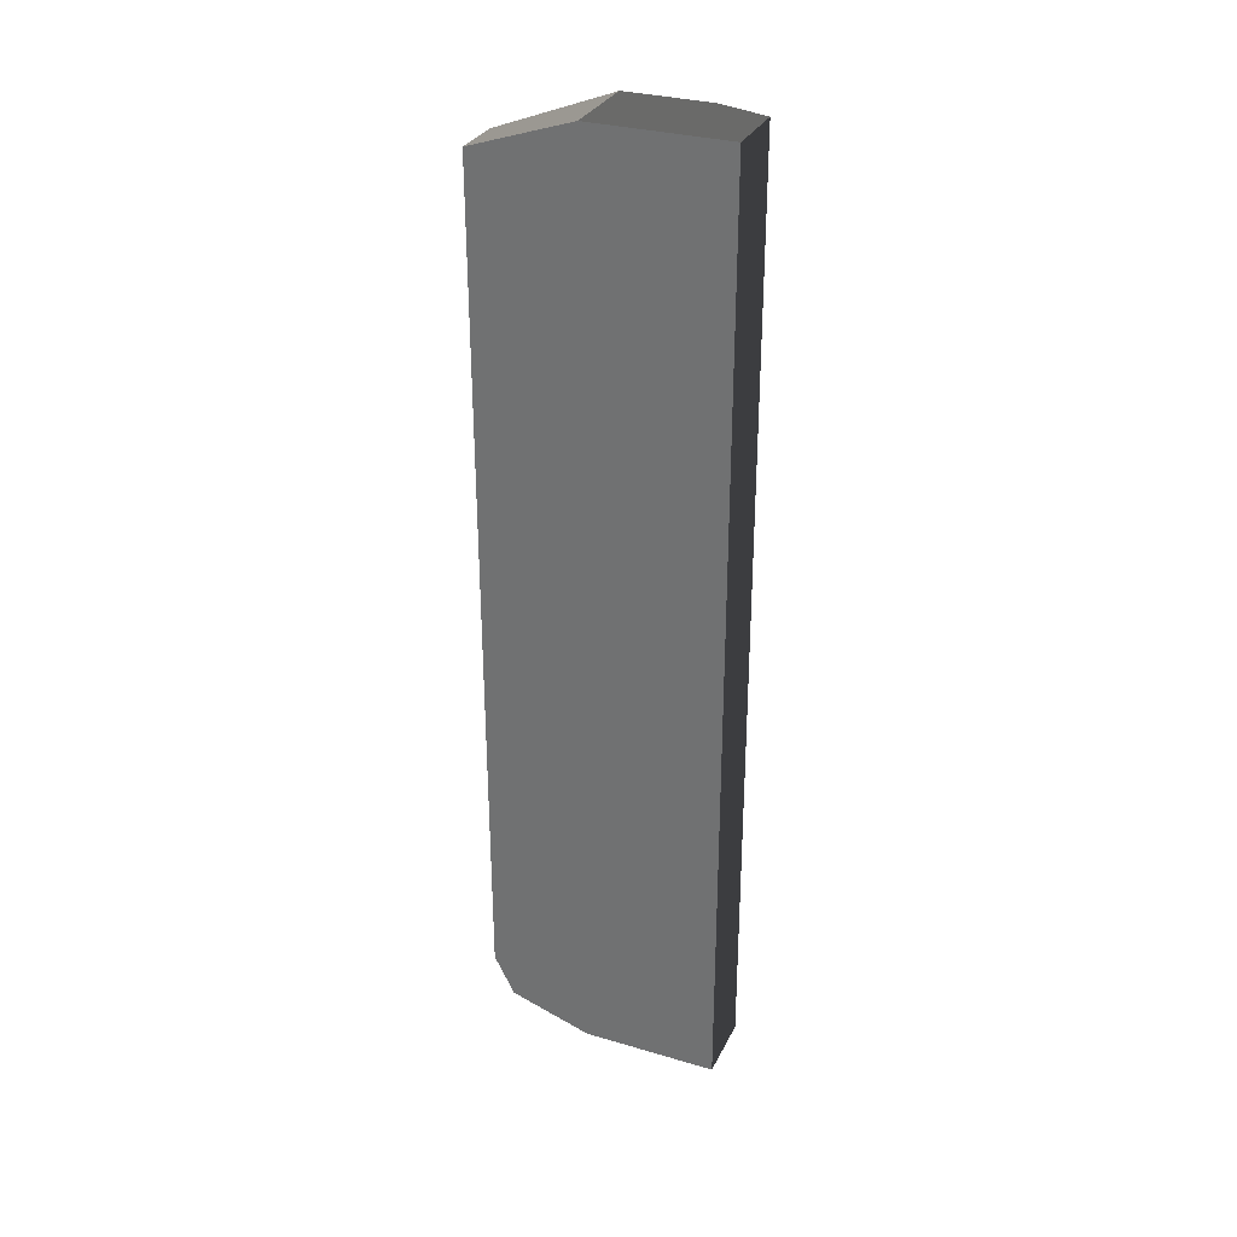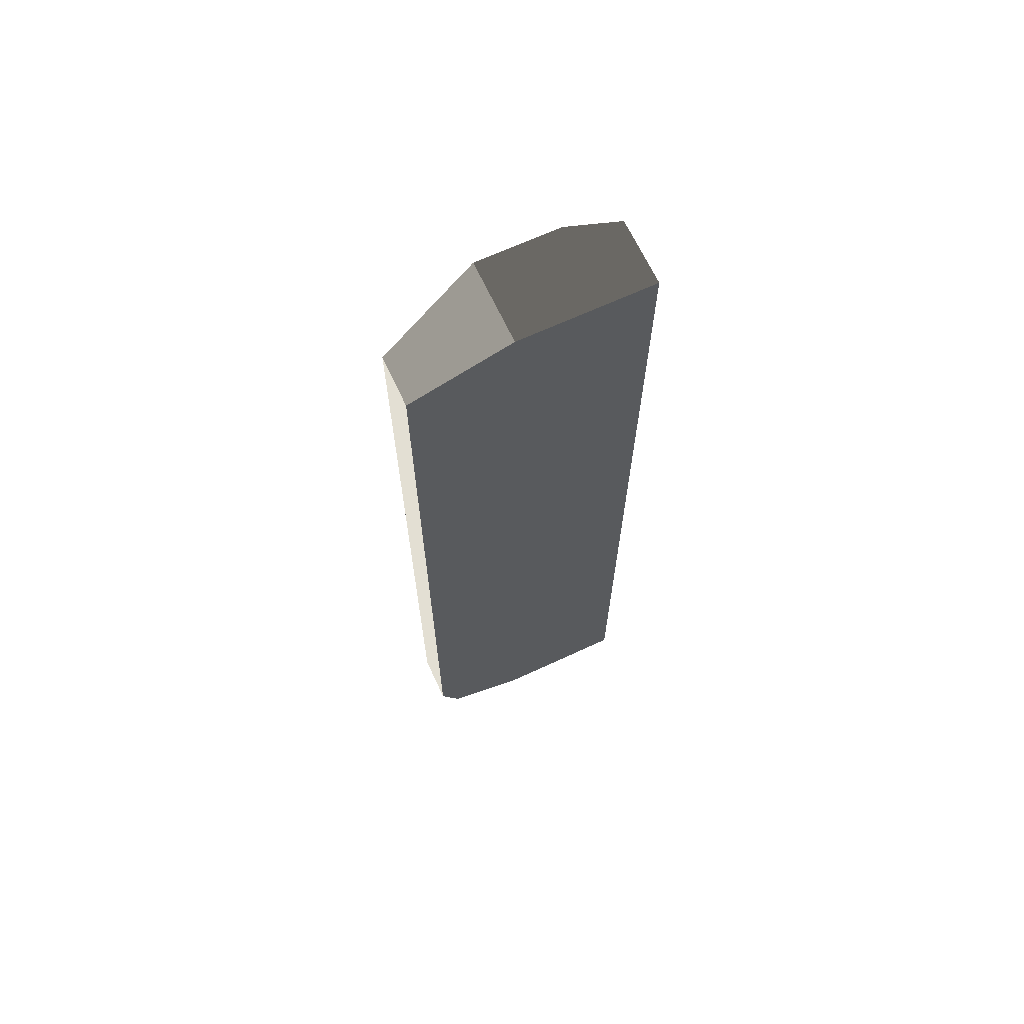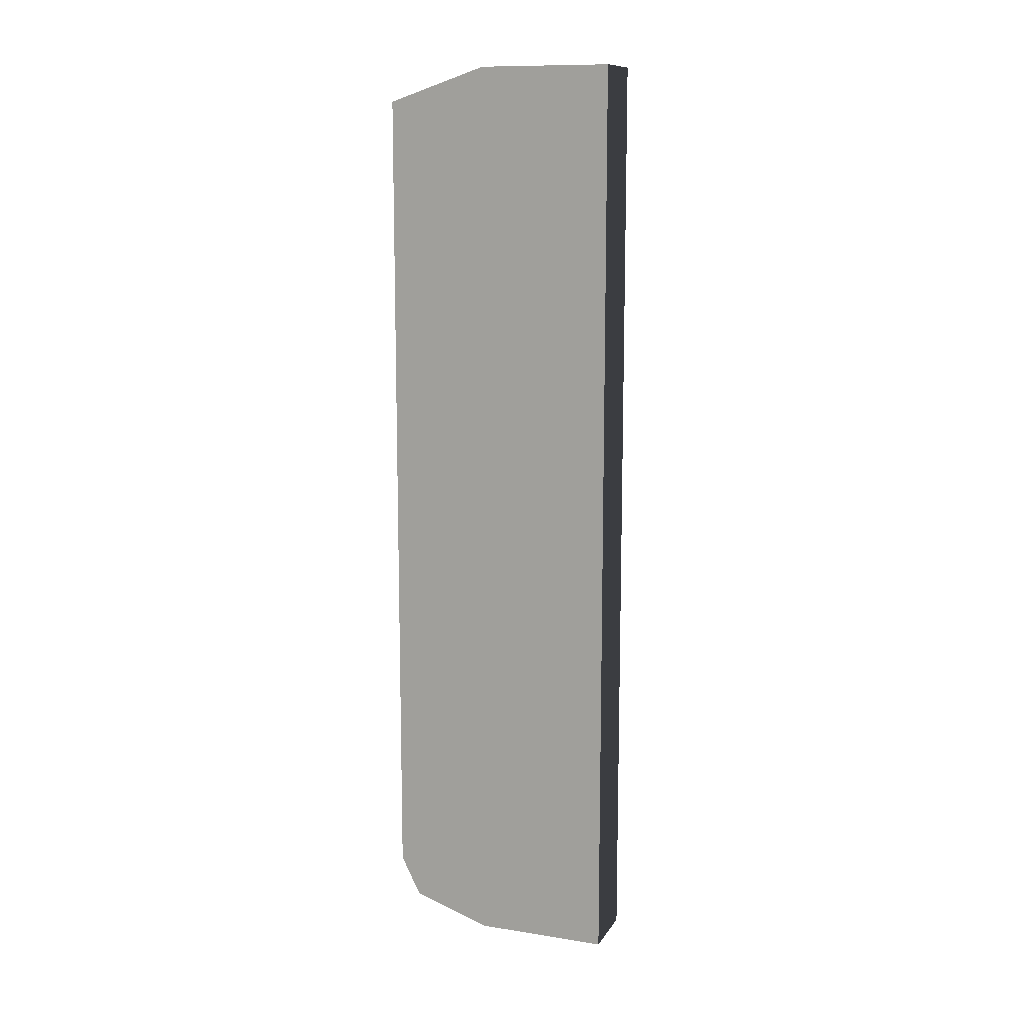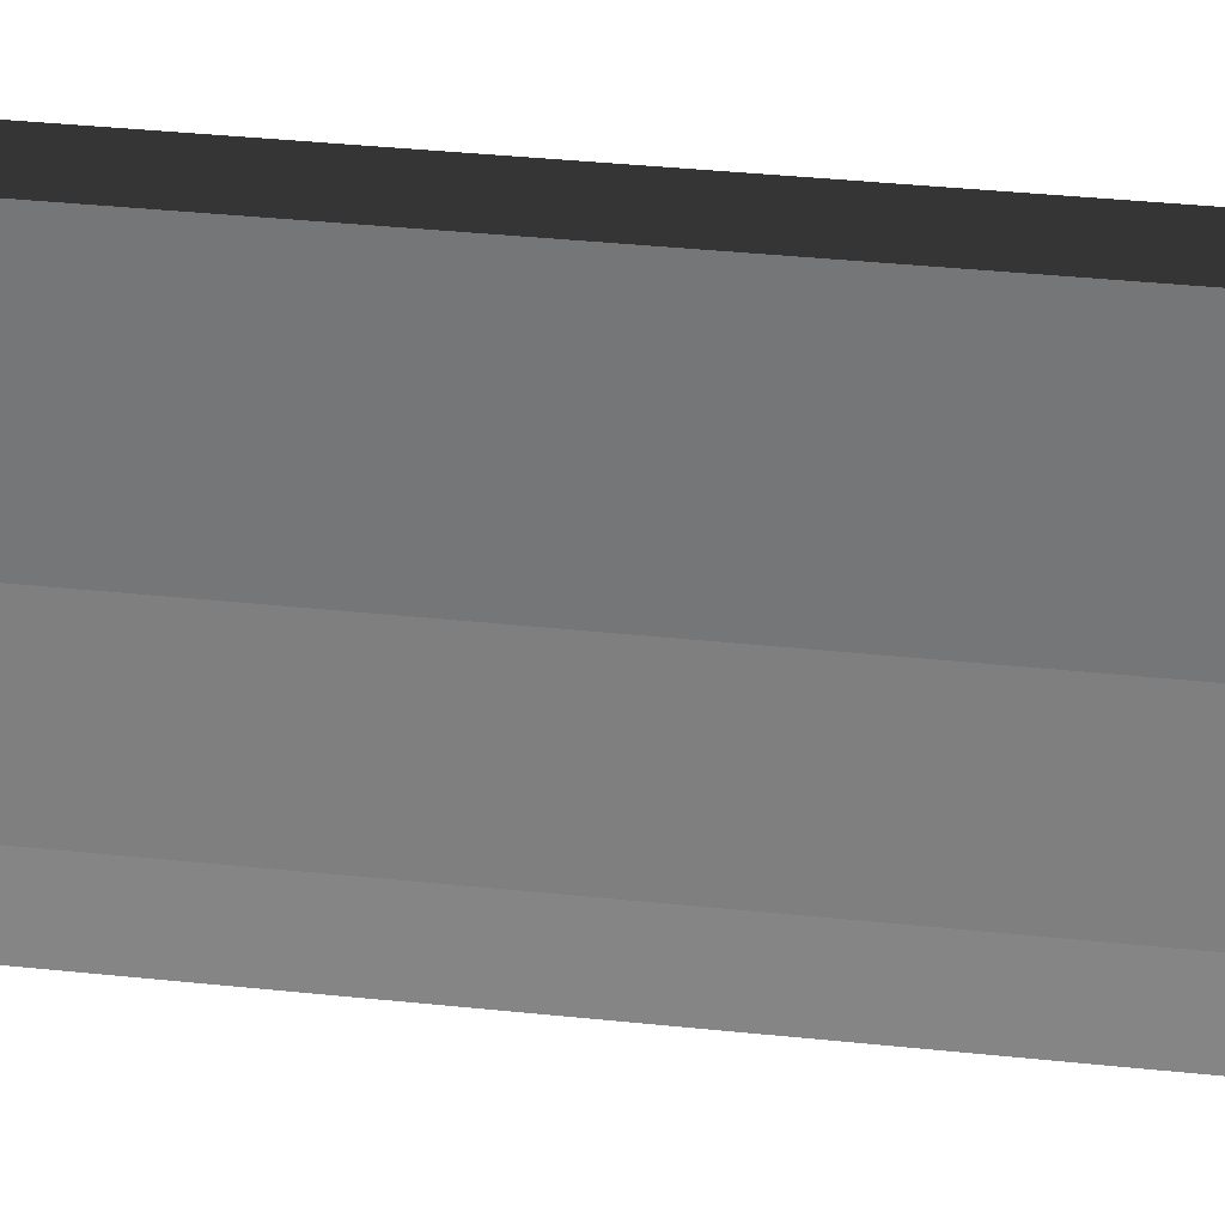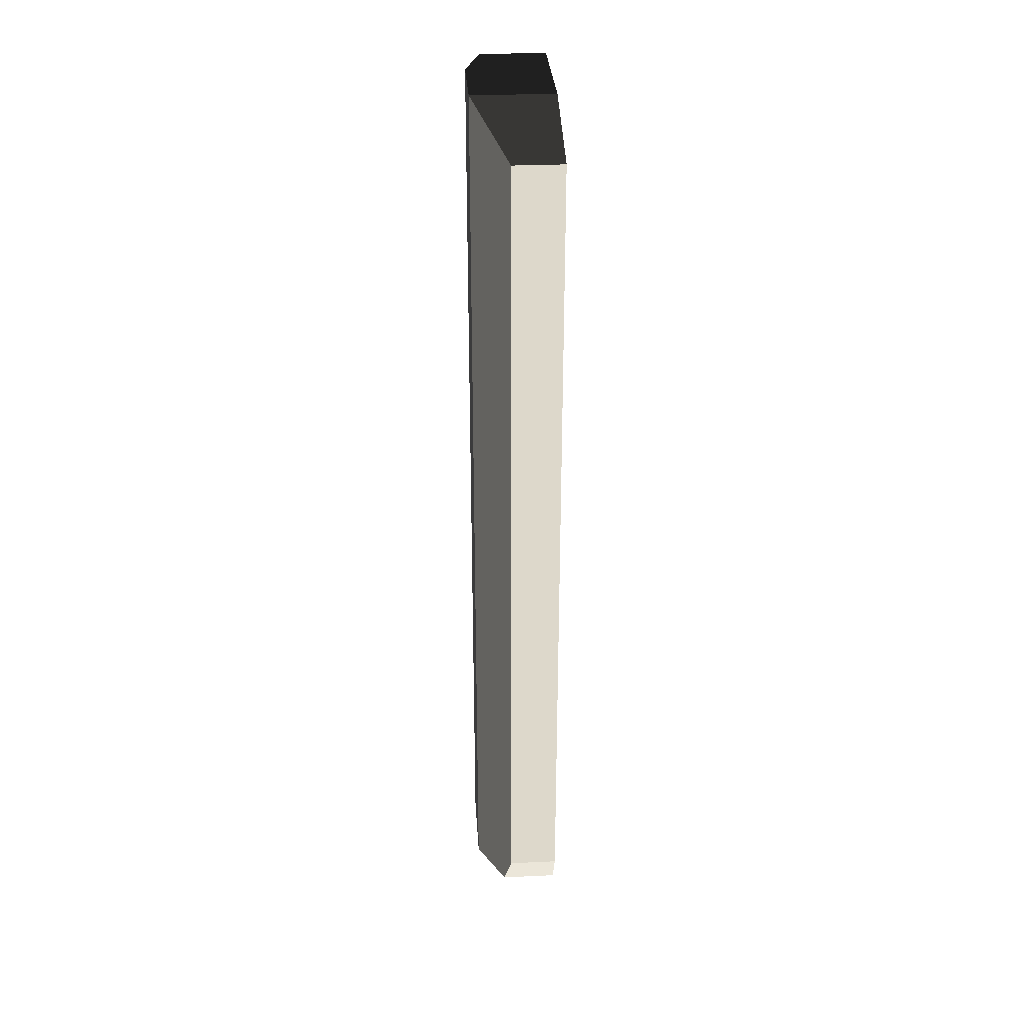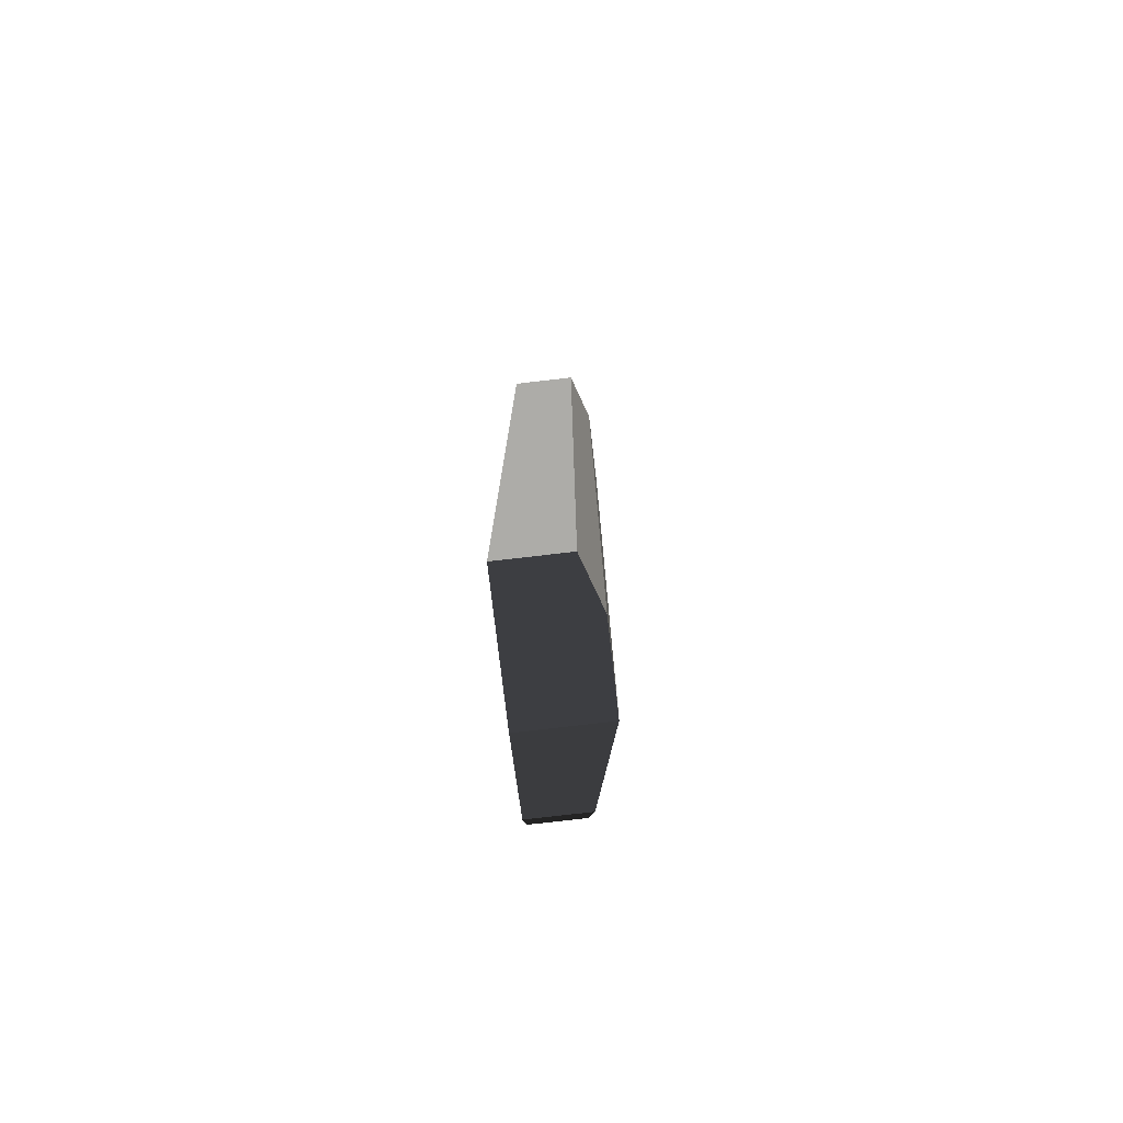
<metadata>
{"format":"obj","ext":"obj","renderer":"f3d","projection":"perspective","resolution":1024,"background":"white","views":[{"elev":31.2,"azim":-67.3,"up":"+Z"},{"elev":67.1,"azim":-114.9,"up":"+Z"},{"elev":11.6,"azim":-69.4,"up":"+Z"},{"elev":28.5,"azim":99.7,"up":"+Y"},{"elev":31.1,"azim":176.3,"up":"+Z"},{"elev":-76.6,"azim":6.6,"up":"+Z"}]}
</metadata>
<code>
v 18.72 1.68 35.4
v 18.72 0.72 35.4
v 18.72 2.4 35.16
v 18.72 0.72 28.68
v 18.72 2.4 29.16
v 18.72 2.256 28.87
v 18.72 1.68 28.68
v 19.32 1.68 35.4
v 19.32 1.68 35.4
v 19.2 0.72 35.4
v 19.32 1.08 35.4
v 19.32 1.68 35.4
v 19.08 2.4 35.16
v 19.2 0.72 28.68
v 19.08 2.4 29.16
v 19.13 2.256 28.87
v 19.32 1.68 28.68
v 19.32 1.68 28.68
v 19.32 1.68 28.68
v 19.32 1.08 28.68
v 19.32 1.68 28.68
f 2 2 1
f 2 1 3
f 2 3 5
f 2 5 6
f 2 6 7
f 2 7 4
f 1 1 2
f 1 2 10
f 1 10 11
f 1 11 12
f 1 12 9
f 1 9 8
f 3 3 1
f 3 1 9
f 3 9 8
f 3 8 13
f 10 10 2
f 10 2 4
f 10 4 14
f 3 3 13
f 3 13 15
f 3 15 5
f 6 6 5
f 6 5 15
f 6 15 16
f 7 7 6
f 7 6 16
f 7 16 17
f 7 17 19
f 7 19 18
f 4 4 7
f 4 7 17
f 4 17 18
f 4 18 21
f 4 21 20
f 4 20 14
f 11 11 10
f 11 10 14
f 11 14 20
f 13 13 8
f 13 8 12
f 13 12 19
f 13 19 21
f 13 21 17
f 13 17 16
f 13 16 15
f 9 9 12
f 9 12 11
f 9 11 20
f 9 20 18
f 9 18 19
f 9 19 21

</code>
